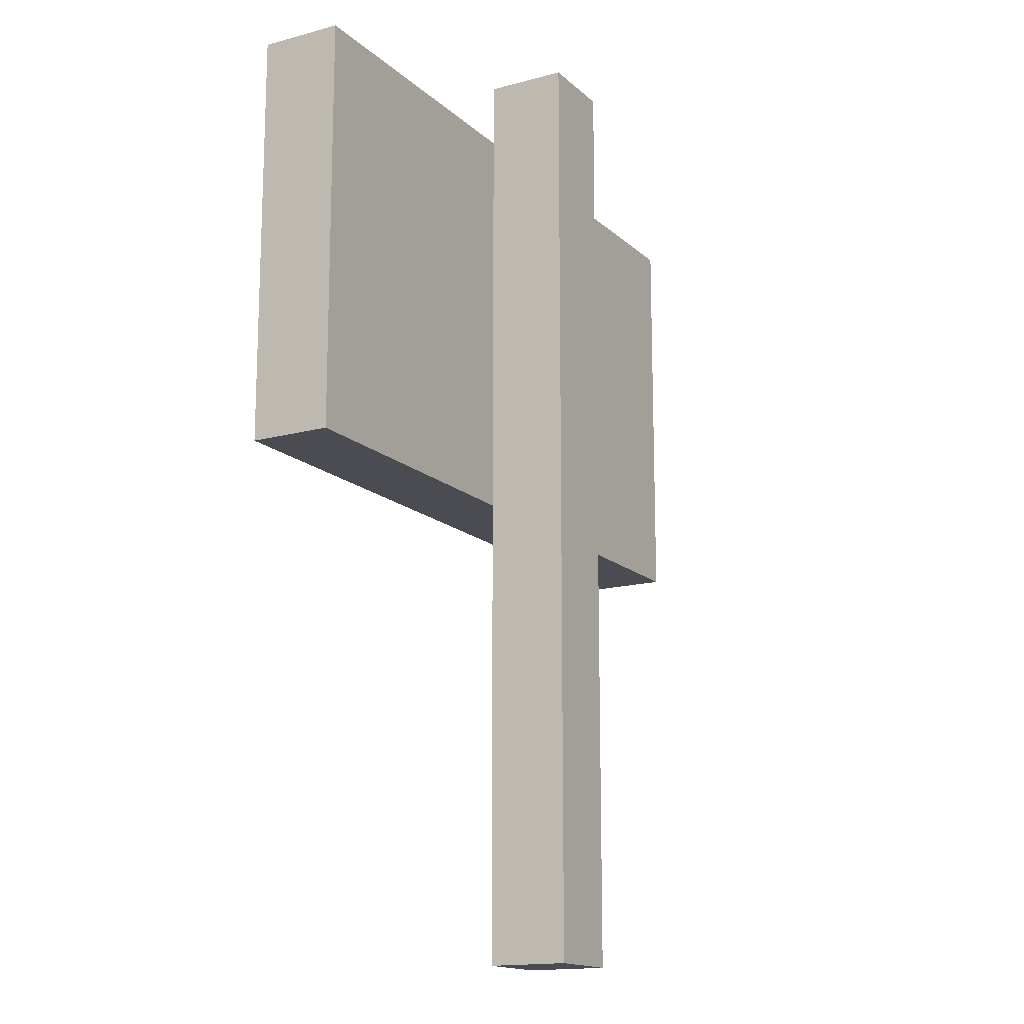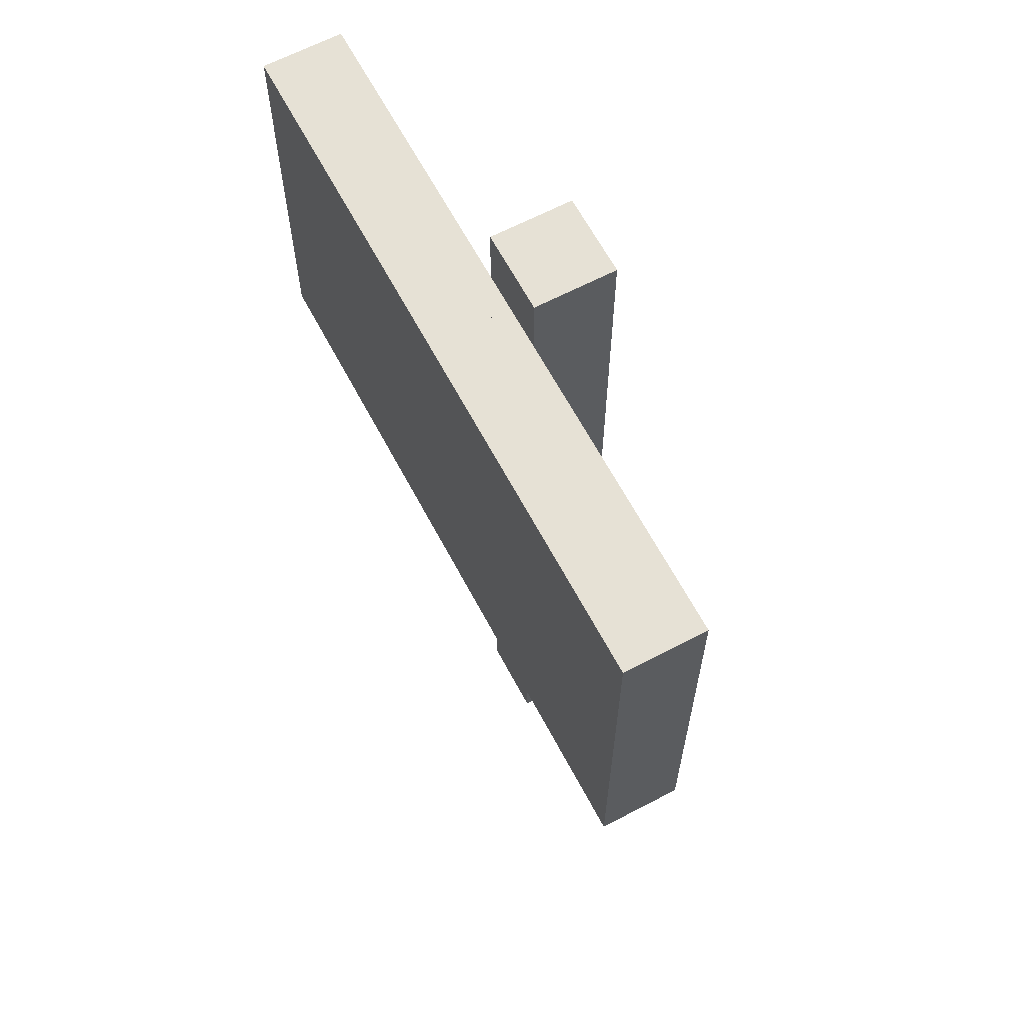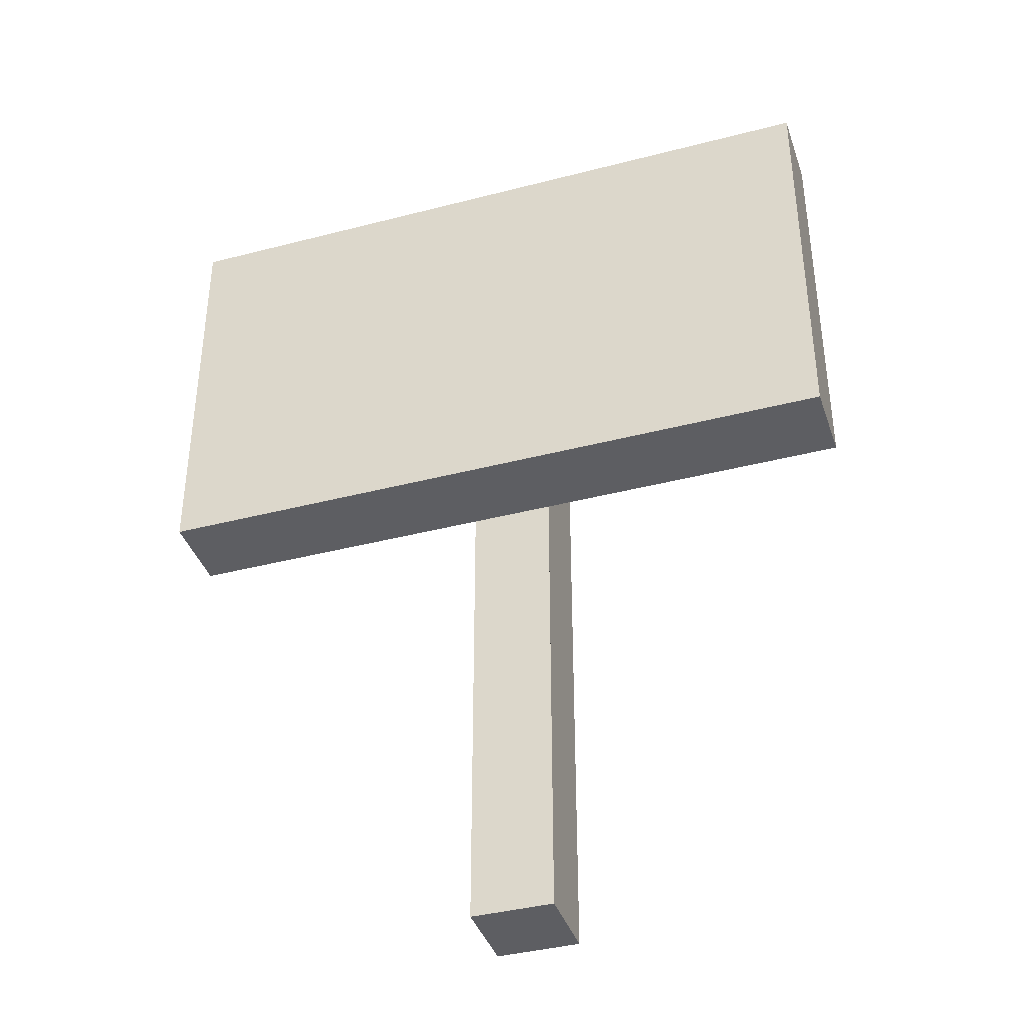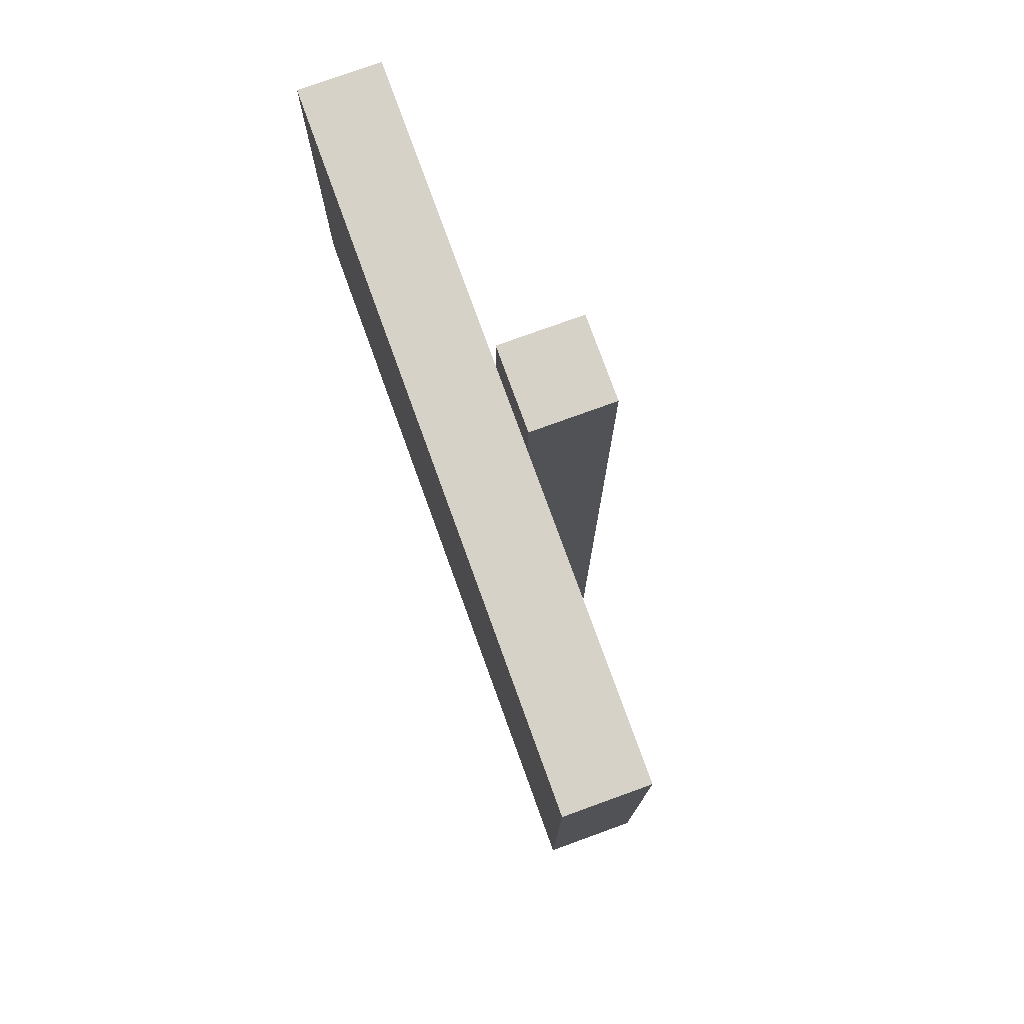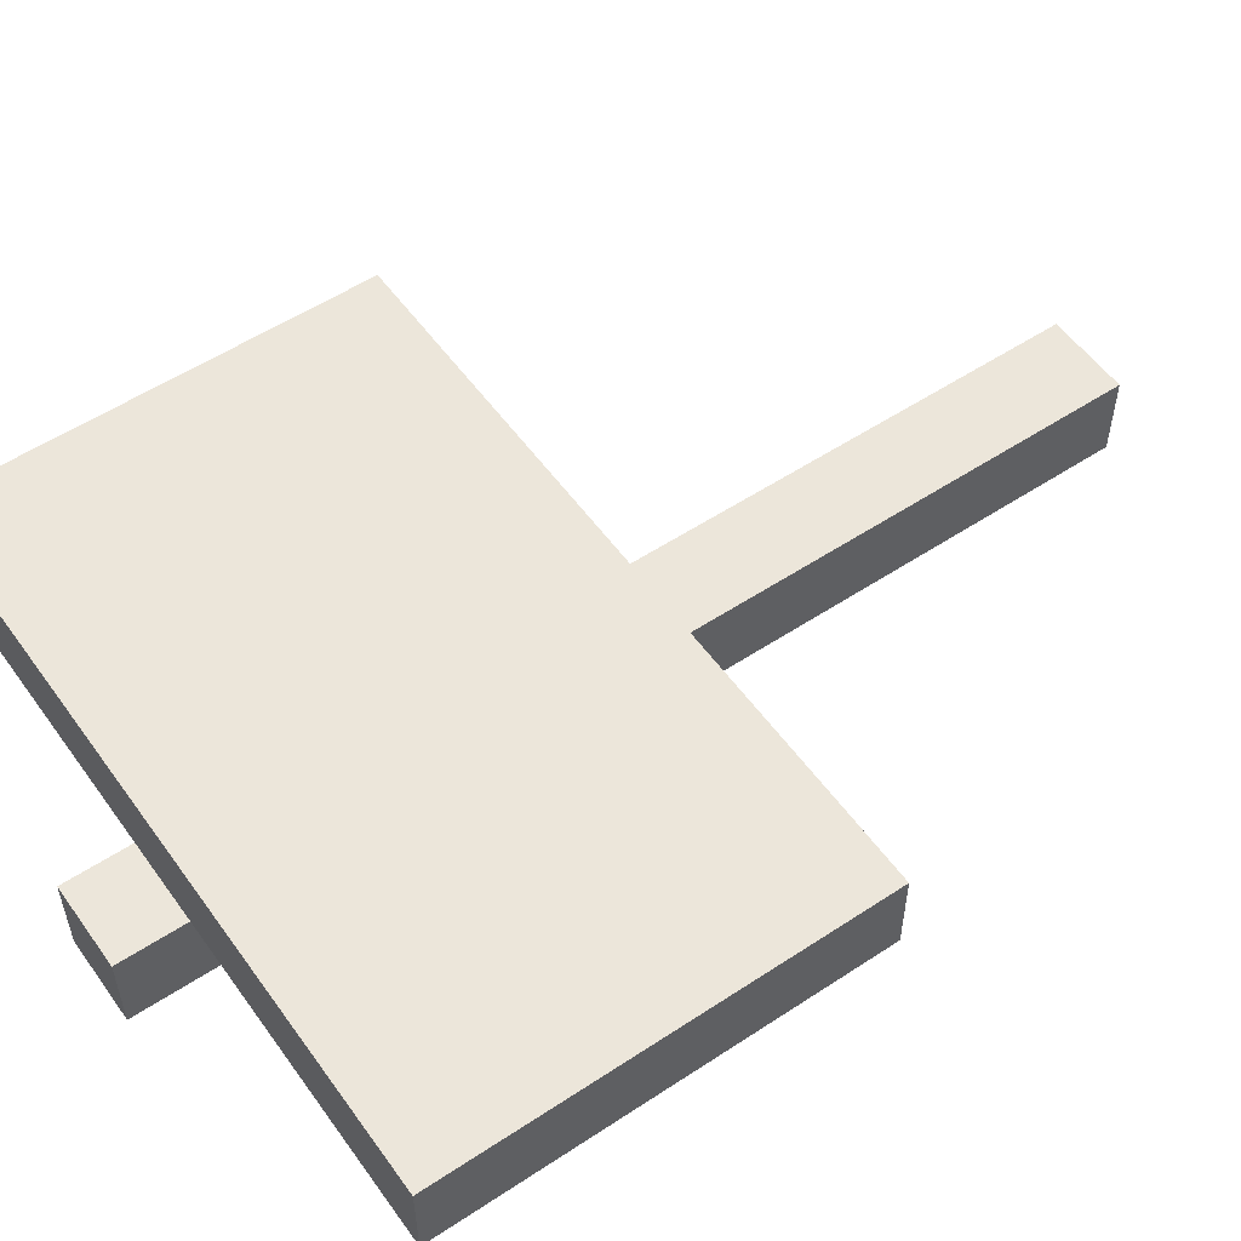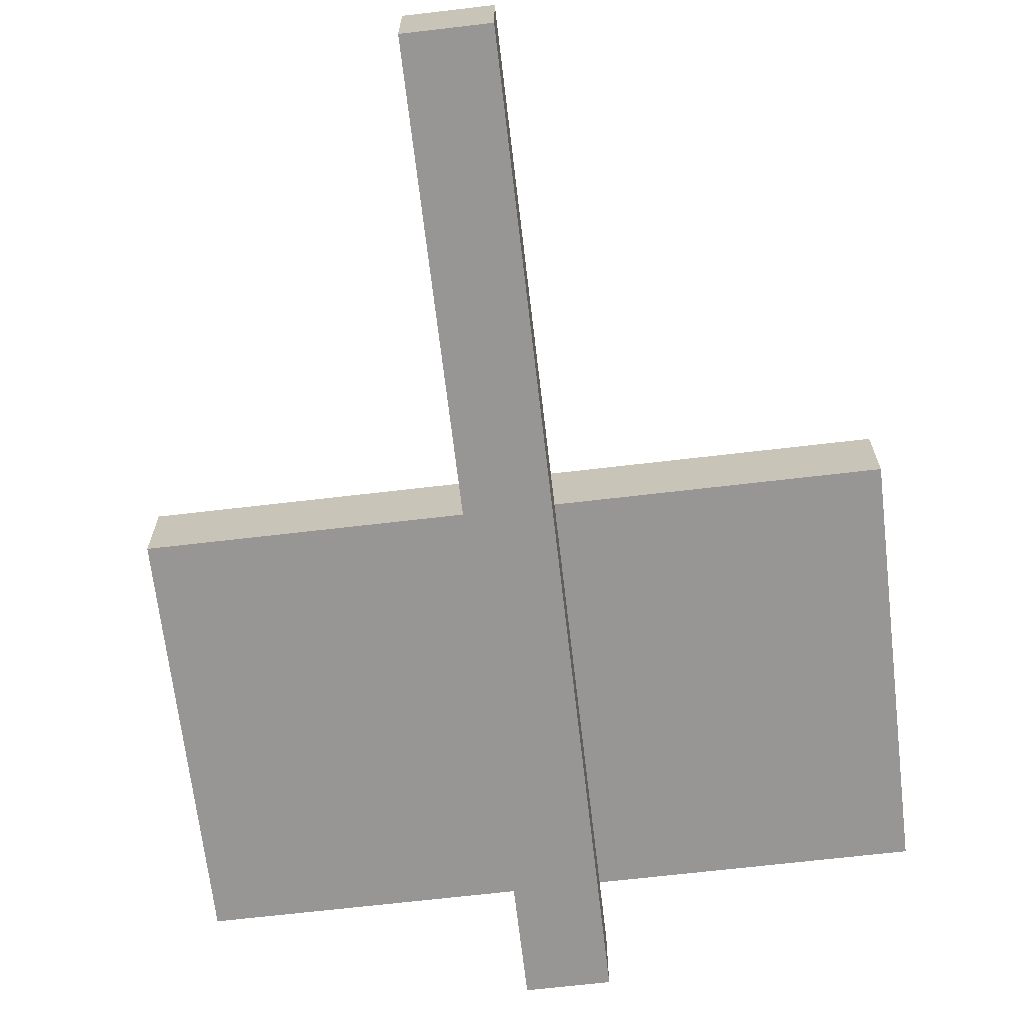
<metadata>
{"format":"obj","ext":"obj","renderer":"f3d","projection":"perspective","resolution":1024,"background":"white","views":[{"elev":-15.5,"azim":119.7,"up":"+Y"},{"elev":64.1,"azim":62.1,"up":"+Y"},{"elev":-39.3,"azim":18.0,"up":"+Y"},{"elev":77.3,"azim":70.1,"up":"+Y"},{"elev":54.5,"azim":-125.0,"up":"+Z"},{"elev":-67.9,"azim":6.7,"up":"+Z"}]}
</metadata>
<code>
o sign
v 0.0175 0.2032 0.0175
v -0.0175 -0 0.0175
v 0.0175 -0 0.0175
v -0.0175 0.2032 0.0175
v -0.0175 0.4088 -0.0175
v -0.0175 0 -0.0175
v -0.0175 0.4088 0.0175
v -0.0175 0.3808 0.0175
v 0.0175 0.4088 -0.0175
v 0.0175 0.4088 0.0175
v 0.12 0.3508 0.0525
v -0.12 0.2332 0.0525
v 0.12 0.2332 0.0525
v -0.12 0.3508 0.0525
v 0.0175 0.3808 0.0175
v 0.0175 0 -0.0175
v -0.15 0.2032 0.0525
v -0.15 0.3808 0.0175
v -0.15 0.2032 0.0175
v -0.15 0.3808 0.0525
v 0.15 0.3808 0.0525
v 0.15 0.2032 0.0175
v 0.15 0.3808 0.0175
v 0.15 0.2032 0.0525
f 1 2 3
f 2 1 4
f 2 5 6
f 5 2 7
f 7 2 4
f 7 4 8
f 9 7 10
f 7 9 5
f 11 12 13
f 12 11 14
f 10 8 15
f 8 10 7
f 10 16 9
f 16 10 3
f 3 10 15
f 3 15 1
f 5 16 6
f 16 5 9
f 17 18 19
f 18 17 20
f 21 22 23
f 22 21 24
f 1 23 22
f 23 1 15
f 17 22 24
f 22 17 1
f 1 17 4
f 4 17 19
f 15 21 23
f 21 15 20
f 20 15 8
f 20 8 18
f 18 4 19
f 4 18 8
f 24 13 17
f 13 24 21
f 13 21 11
f 11 21 14
f 12 17 13
f 17 12 20
f 20 12 14
f 20 14 21
f 2 16 3
f 16 2 6

</code>
